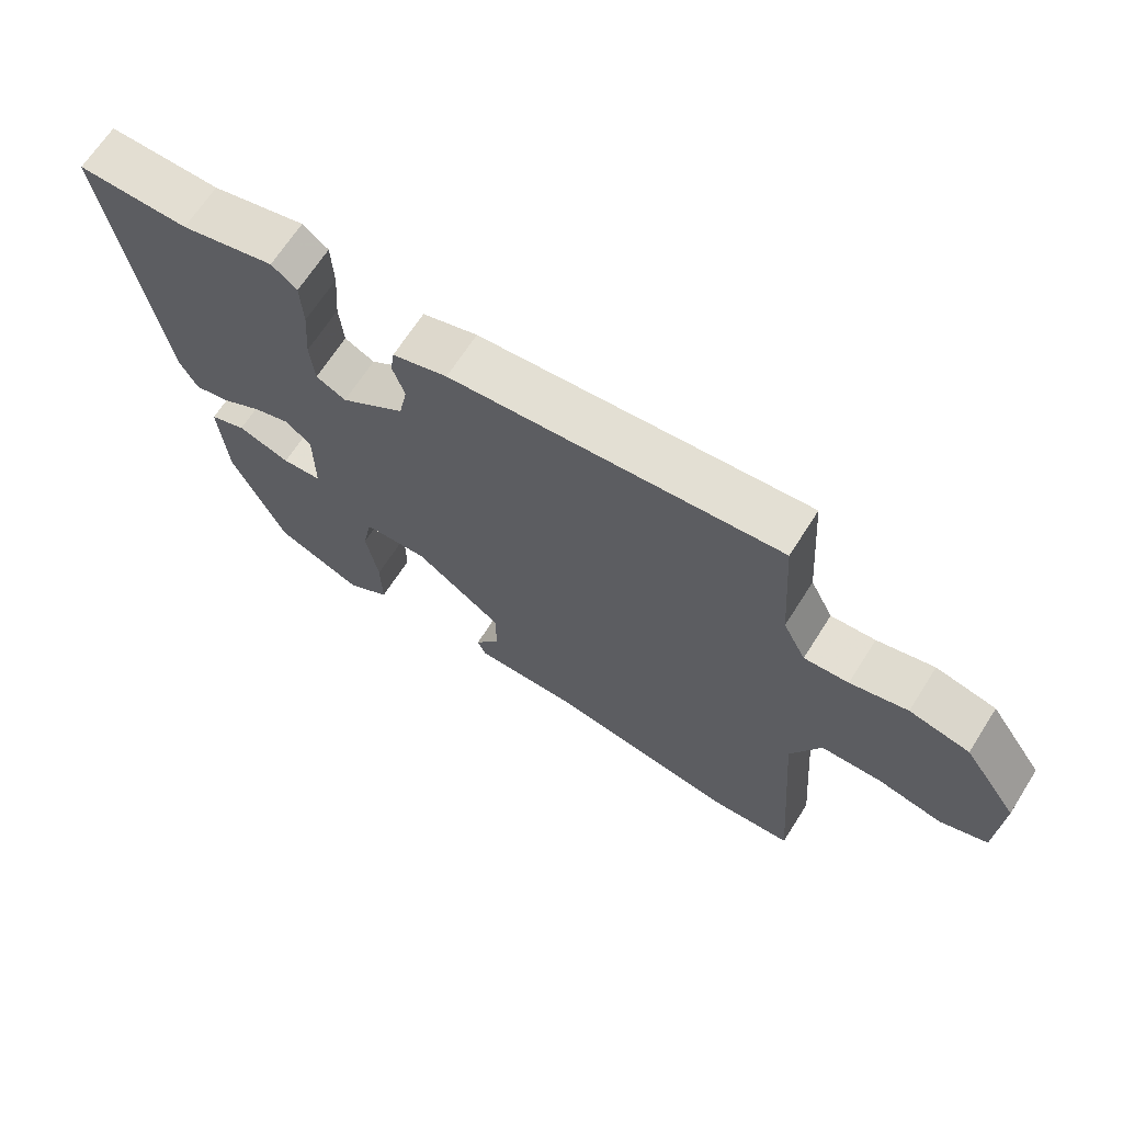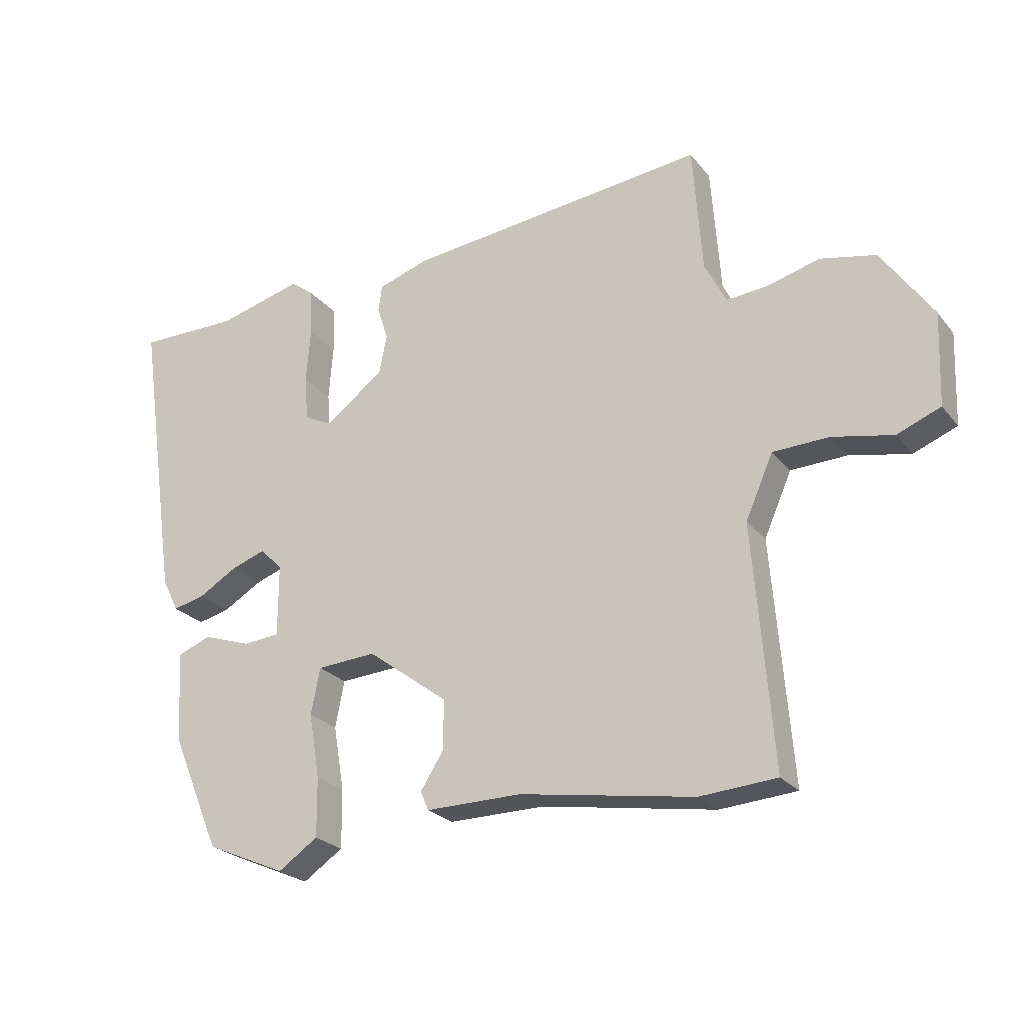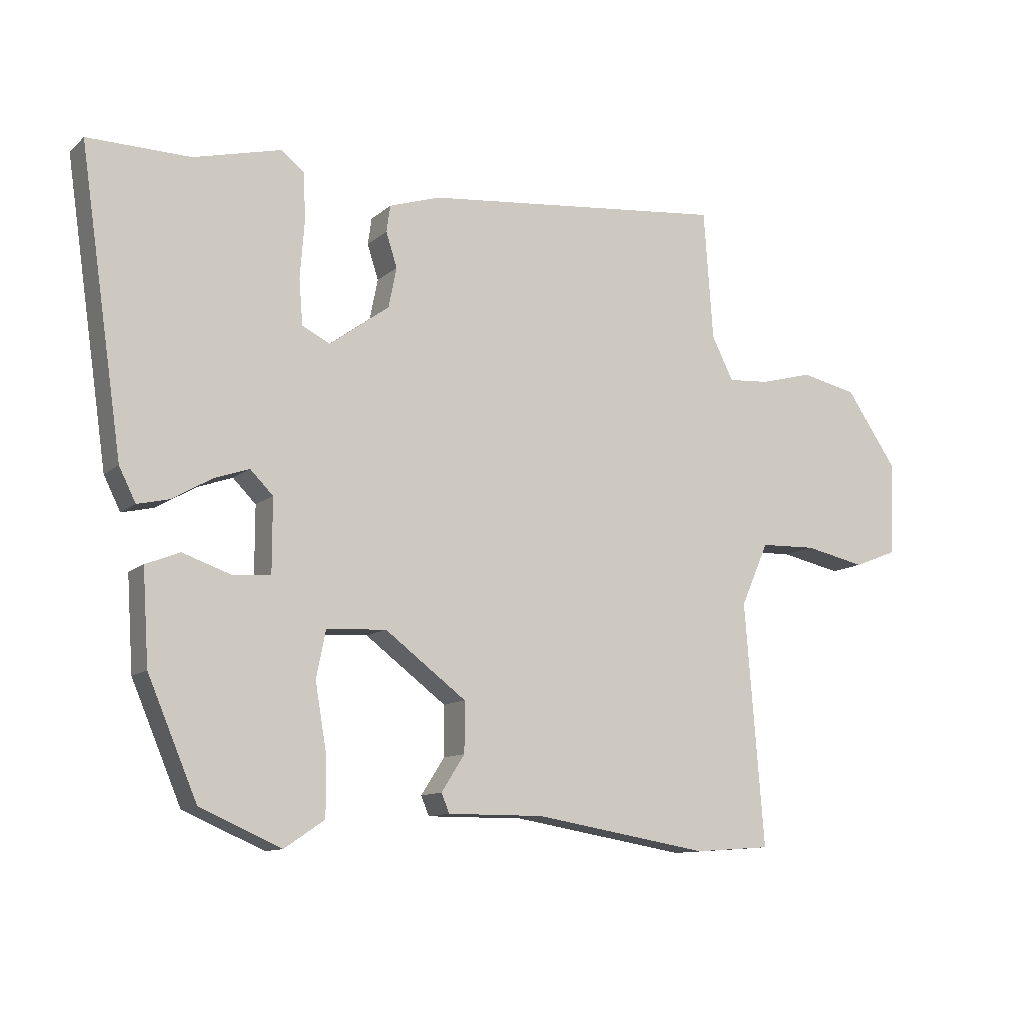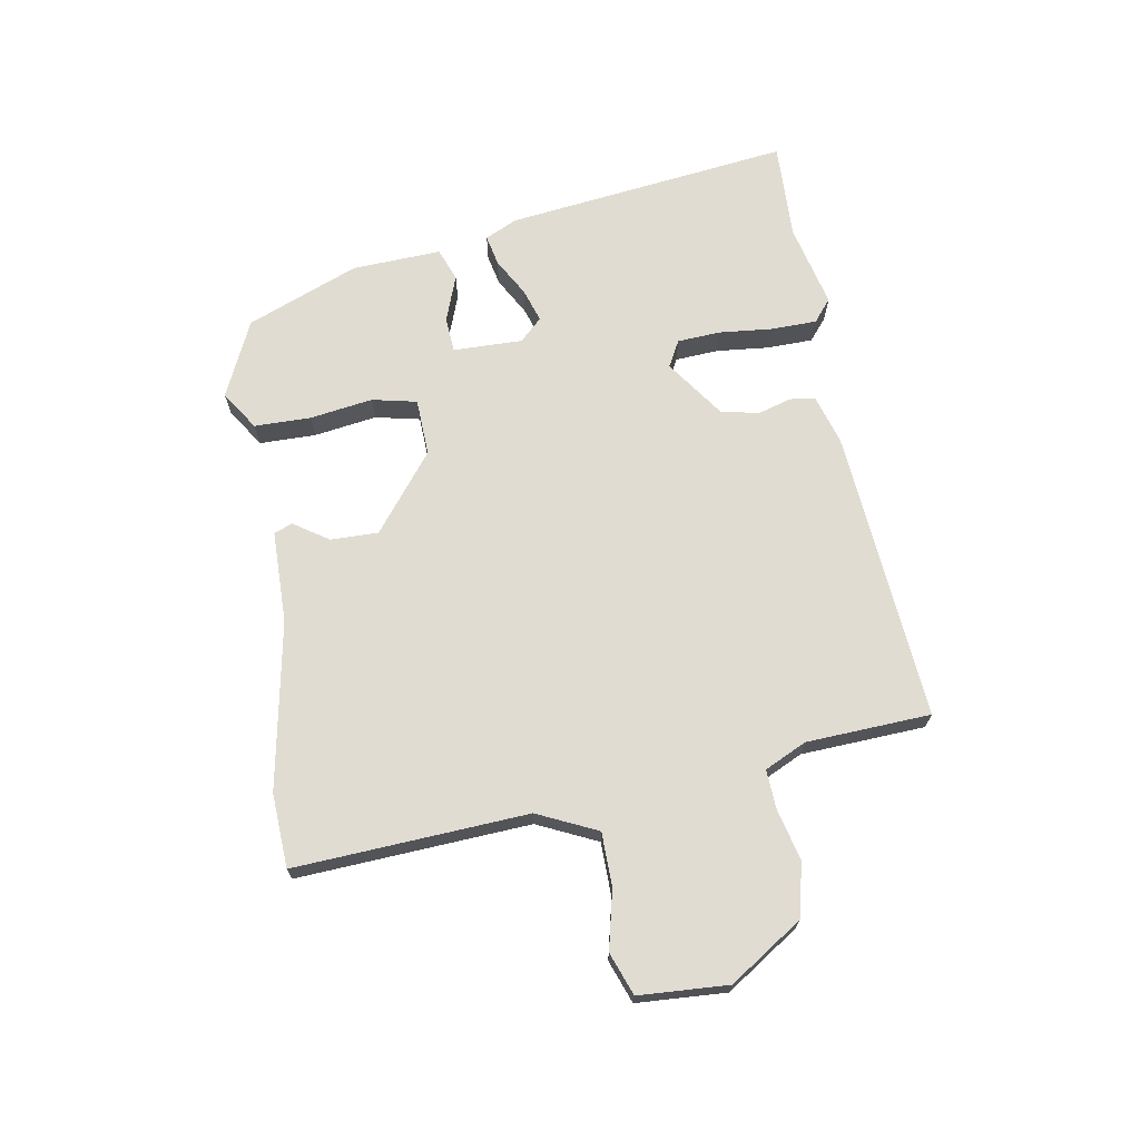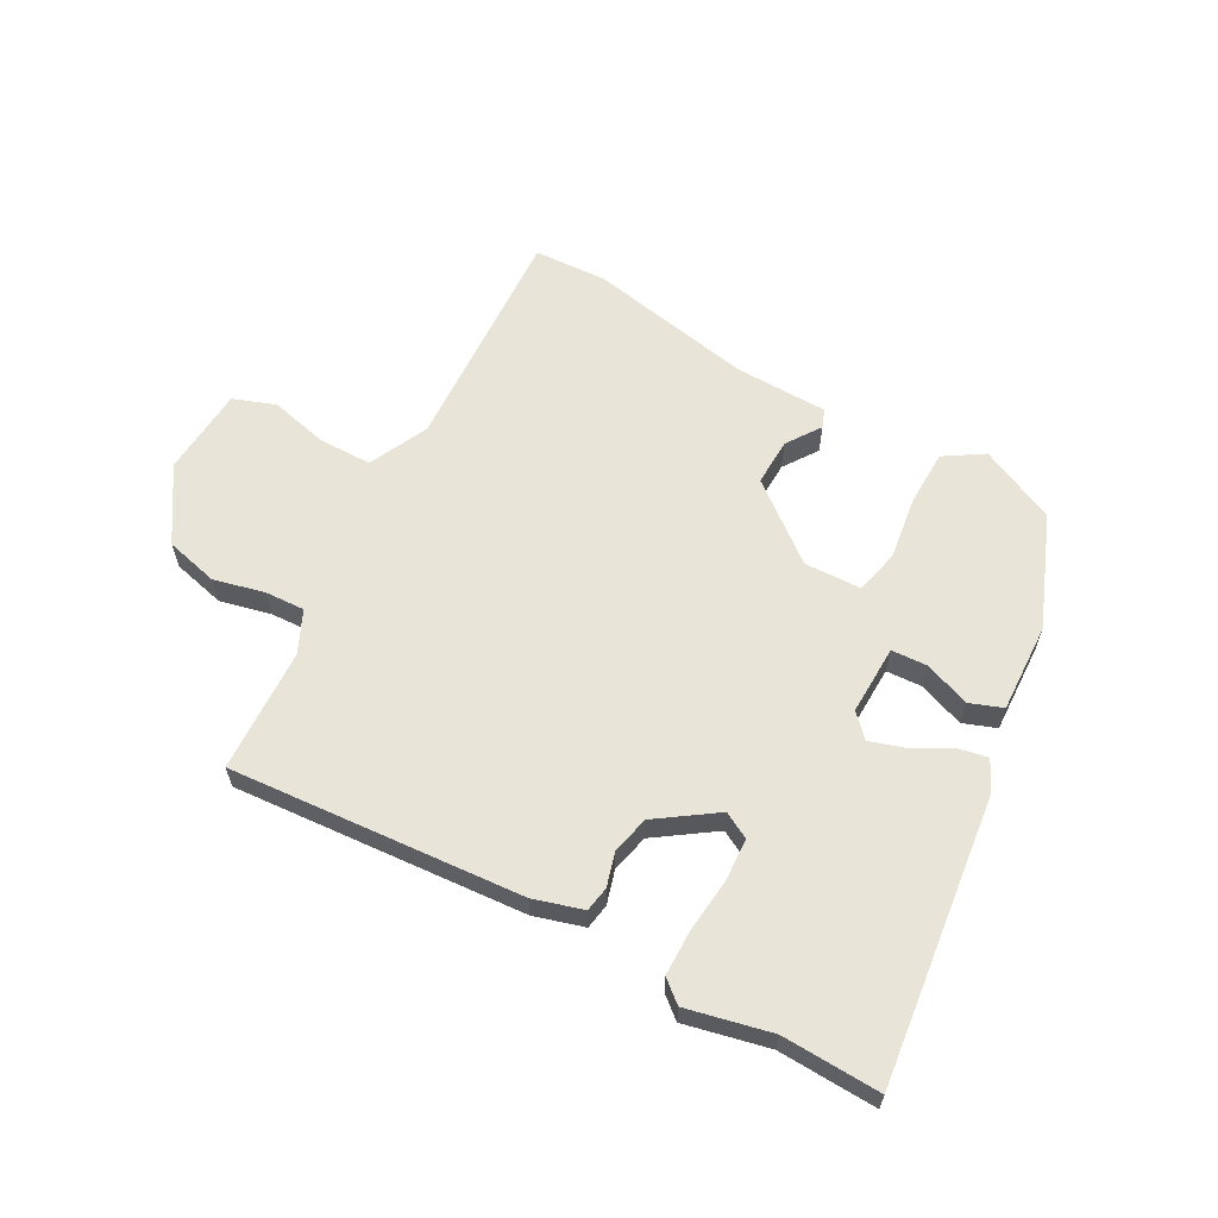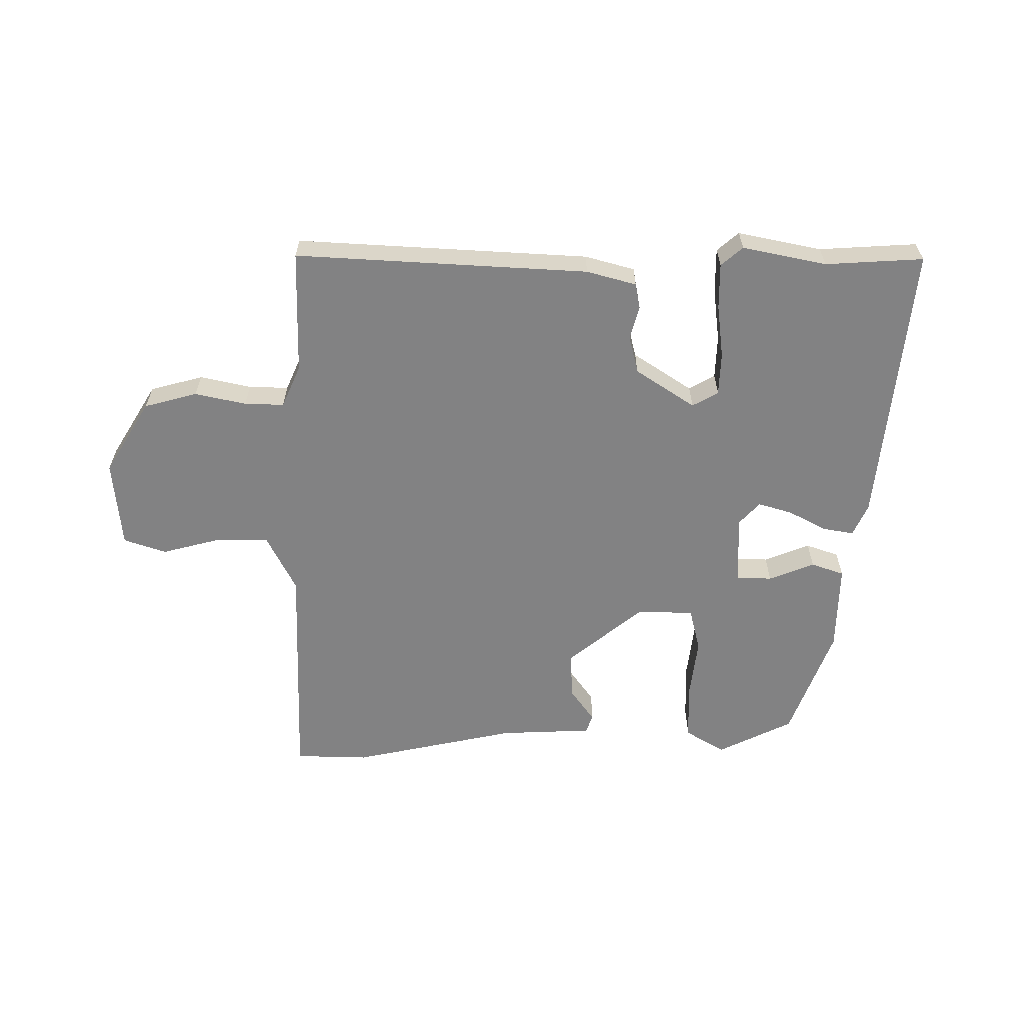
<metadata>
{"format":"obj","ext":"obj","renderer":"f3d","projection":"perspective","resolution":1024,"background":"white","views":[{"elev":67.4,"azim":-147.5,"up":"+Z"},{"elev":-24.6,"azim":-150.9,"up":"+Z"},{"elev":-11.3,"azim":152.1,"up":"+Z"},{"elev":69.0,"azim":-98.6,"up":"+Y"},{"elev":61.3,"azim":30.4,"up":"+Y"},{"elev":-60.8,"azim":2.5,"up":"+Y"}]}
</metadata>
<code>
v -0.472 0.07 0.554
v 0.023 0.07 0.503
v 0.106 0.07 0.476
v 0.112 0.07 0.433
v 0.094 0.07 0.377
v 0.107 0.07 0.312
v 0.204 0.07 0.241
v 0.249 0.07 0.264
v 0.255 0.07 0.337
v 0.248 0.07 0.428
v 0.251 0.07 0.505
v 0.289 0.07 0.535
v 0.43 0.07 0.499
v 0.596 0.07 0.501
v 0.526 0.07 0.02
v 0.499 0.07 -0.034
v 0.447 0.07 -0.022
v 0.384 0.07 0.015
v 0.327 0.07 0.035
v 0.29 0.07 -0.002
v 0.29 0.07 -0.12
v 0.35 0.07 -0.125
v 0.429 0.07 -0.098
v 0.484 0.07 -0.12
v 0.474 0.07 -0.271
v 0.394 0.07 -0.459
v 0.263 0.07 -0.516
v 0.198 0.07 -0.472
v 0.199 0.07 -0.376
v 0.217 0.07 -0.27
v 0.202 0.07 -0.194
v 0.105 0.07 -0.188
v -0.027 0.07 -0.287
v -0.027 0.07 -0.368
v 0.011 0.07 -0.427
v -0.002 0.07 -0.458
v -0.159 0.07 -0.457
v -0.443 0.07 -0.504
v -0.568 0.07 -0.495
v -0.537 0.07 -0.102
v -0.582 0.07 0
v -0.673 0.07 0.003
v -0.772 0.07 -0.018
v -0.843 0.07 0.01
v -0.849 0.07 0.161
v -0.766 0.07 0.282
v -0.675 0.07 0.302
v -0.589 0.07 0.279
v -0.522 0.07 0.274
v -0.487 0.07 0.344
v -0.472 0 0.554
v 0.023 0 0.503
v 0.106 0 0.476
v 0.112 0 0.433
v 0.094 0 0.377
v 0.107 0 0.312
v 0.204 0 0.241
v 0.249 0 0.264
v 0.255 0 0.337
v 0.248 0 0.428
v 0.251 0 0.505
v 0.289 0 0.535
v 0.43 0 0.499
v 0.596 0 0.501
v 0.526 0 0.02
v 0.499 0 -0.034
v 0.447 0 -0.022
v 0.384 0 0.015
v 0.327 0 0.035
v 0.29 0 -0.002
v 0.29 0 -0.12
v 0.35 0 -0.125
v 0.429 0 -0.098
v 0.484 0 -0.12
v 0.474 0 -0.271
v 0.394 0 -0.459
v 0.263 0 -0.516
v 0.198 0 -0.472
v 0.199 0 -0.376
v 0.217 0 -0.27
v 0.202 0 -0.194
v 0.105 0 -0.188
v -0.027 0 -0.287
v -0.027 0 -0.368
v 0.011 0 -0.427
v -0.002 0 -0.458
v -0.159 0 -0.457
v -0.443 0 -0.504
v -0.568 0 -0.495
v -0.537 0 -0.102
v -0.582 0 0
v -0.673 0 0.003
v -0.772 0 -0.018
v -0.843 0 0.01
v -0.849 0 0.161
v -0.766 0 0.282
v -0.675 0 0.302
v -0.589 0 0.279
v -0.522 0 0.274
v -0.487 0 0.344
f 45 46 47 48
f 45 48 49
f 42 43 44 45
f 41 42 45 49
f 40 41 49 50
f 37 38 39 40
f 34 35 36 37
f 33 34 37 40
f 32 33 40 50
f 27 28 29 30
f 25 26 27 30
f 25 30 31
f 22 23 24 25
f 21 22 25 31
f 20 21 31 32
f 15 16 17 18
f 13 14 15 18
f 13 18 19
f 12 13 19 20
f 9 10 11 12
f 8 9 12 20
f 2 3 4 5
f 2 5 6
f 1 2 6
f 50 1 6 7
f 7 8 20 32
f 7 32 50
f 98 97 96 95
f 99 98 95
f 95 94 93 92
f 99 95 92 91
f 100 99 91 90
f 90 89 88 87
f 87 86 85 84
f 90 87 84 83
f 100 90 83 82
f 80 79 78 77
f 80 77 76 75
f 81 80 75
f 75 74 73 72
f 81 75 72 71
f 82 81 71 70
f 68 67 66 65
f 68 65 64 63
f 69 68 63
f 70 69 63 62
f 62 61 60 59
f 70 62 59 58
f 55 54 53 52
f 56 55 52
f 56 52 51
f 57 56 51 100
f 82 70 58 57
f 100 82 57
f 1 51 52 2
f 2 52 53 3
f 3 53 54 4
f 4 54 55 5
f 5 55 56 6
f 6 56 57 7
f 7 57 58 8
f 8 58 59 9
f 9 59 60 10
f 10 60 61 11
f 11 61 62 12
f 12 62 63 13
f 13 63 64 14
f 14 64 65 15
f 15 65 66 16
f 16 66 67 17
f 17 67 68 18
f 18 68 69 19
f 19 69 70 20
f 20 70 71 21
f 21 71 72 22
f 22 72 73 23
f 23 73 74 24
f 24 74 75 25
f 25 75 76 26
f 26 76 77 27
f 27 77 78 28
f 28 78 79 29
f 29 79 80 30
f 30 80 81 31
f 31 81 82 32
f 32 82 83 33
f 33 83 84 34
f 34 84 85 35
f 35 85 86 36
f 36 86 87 37
f 37 87 88 38
f 38 88 89 39
f 39 89 90 40
f 40 90 91 41
f 41 91 92 42
f 42 92 93 43
f 43 93 94 44
f 44 94 95 45
f 45 95 96 46
f 46 96 97 47
f 47 97 98 48
f 48 98 99 49
f 49 99 100 50
f 50 100 51 1

</code>
